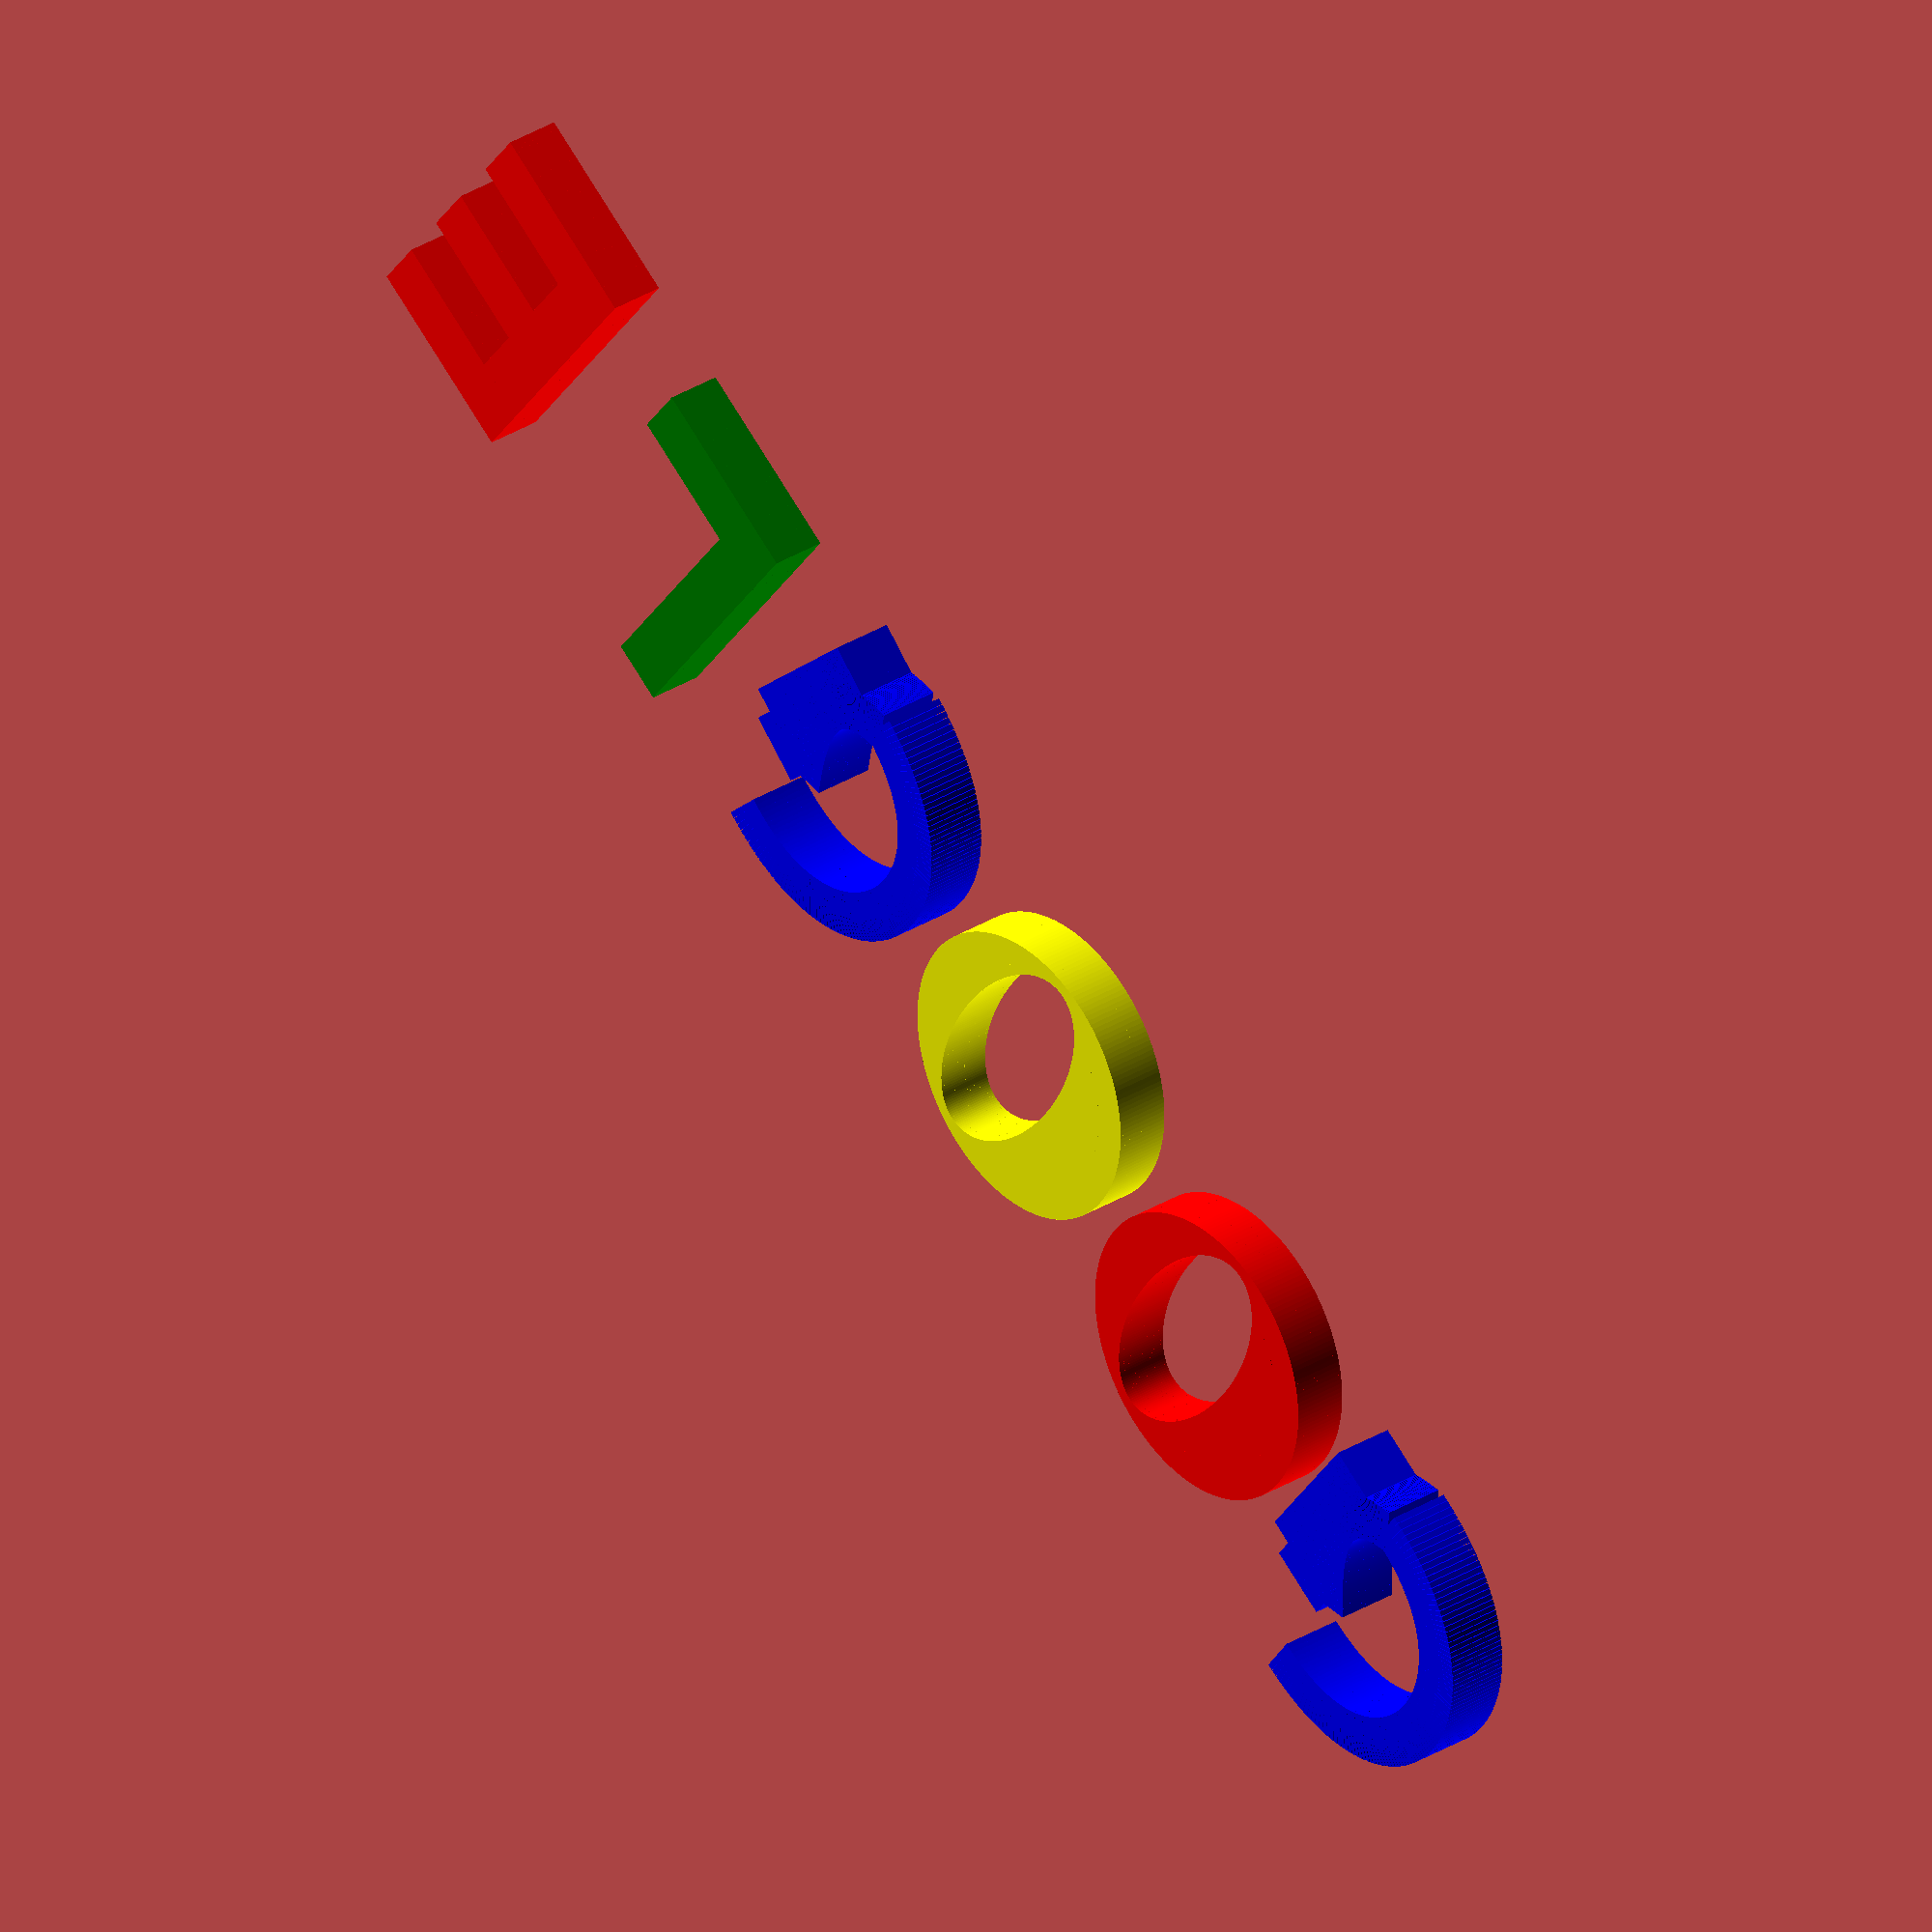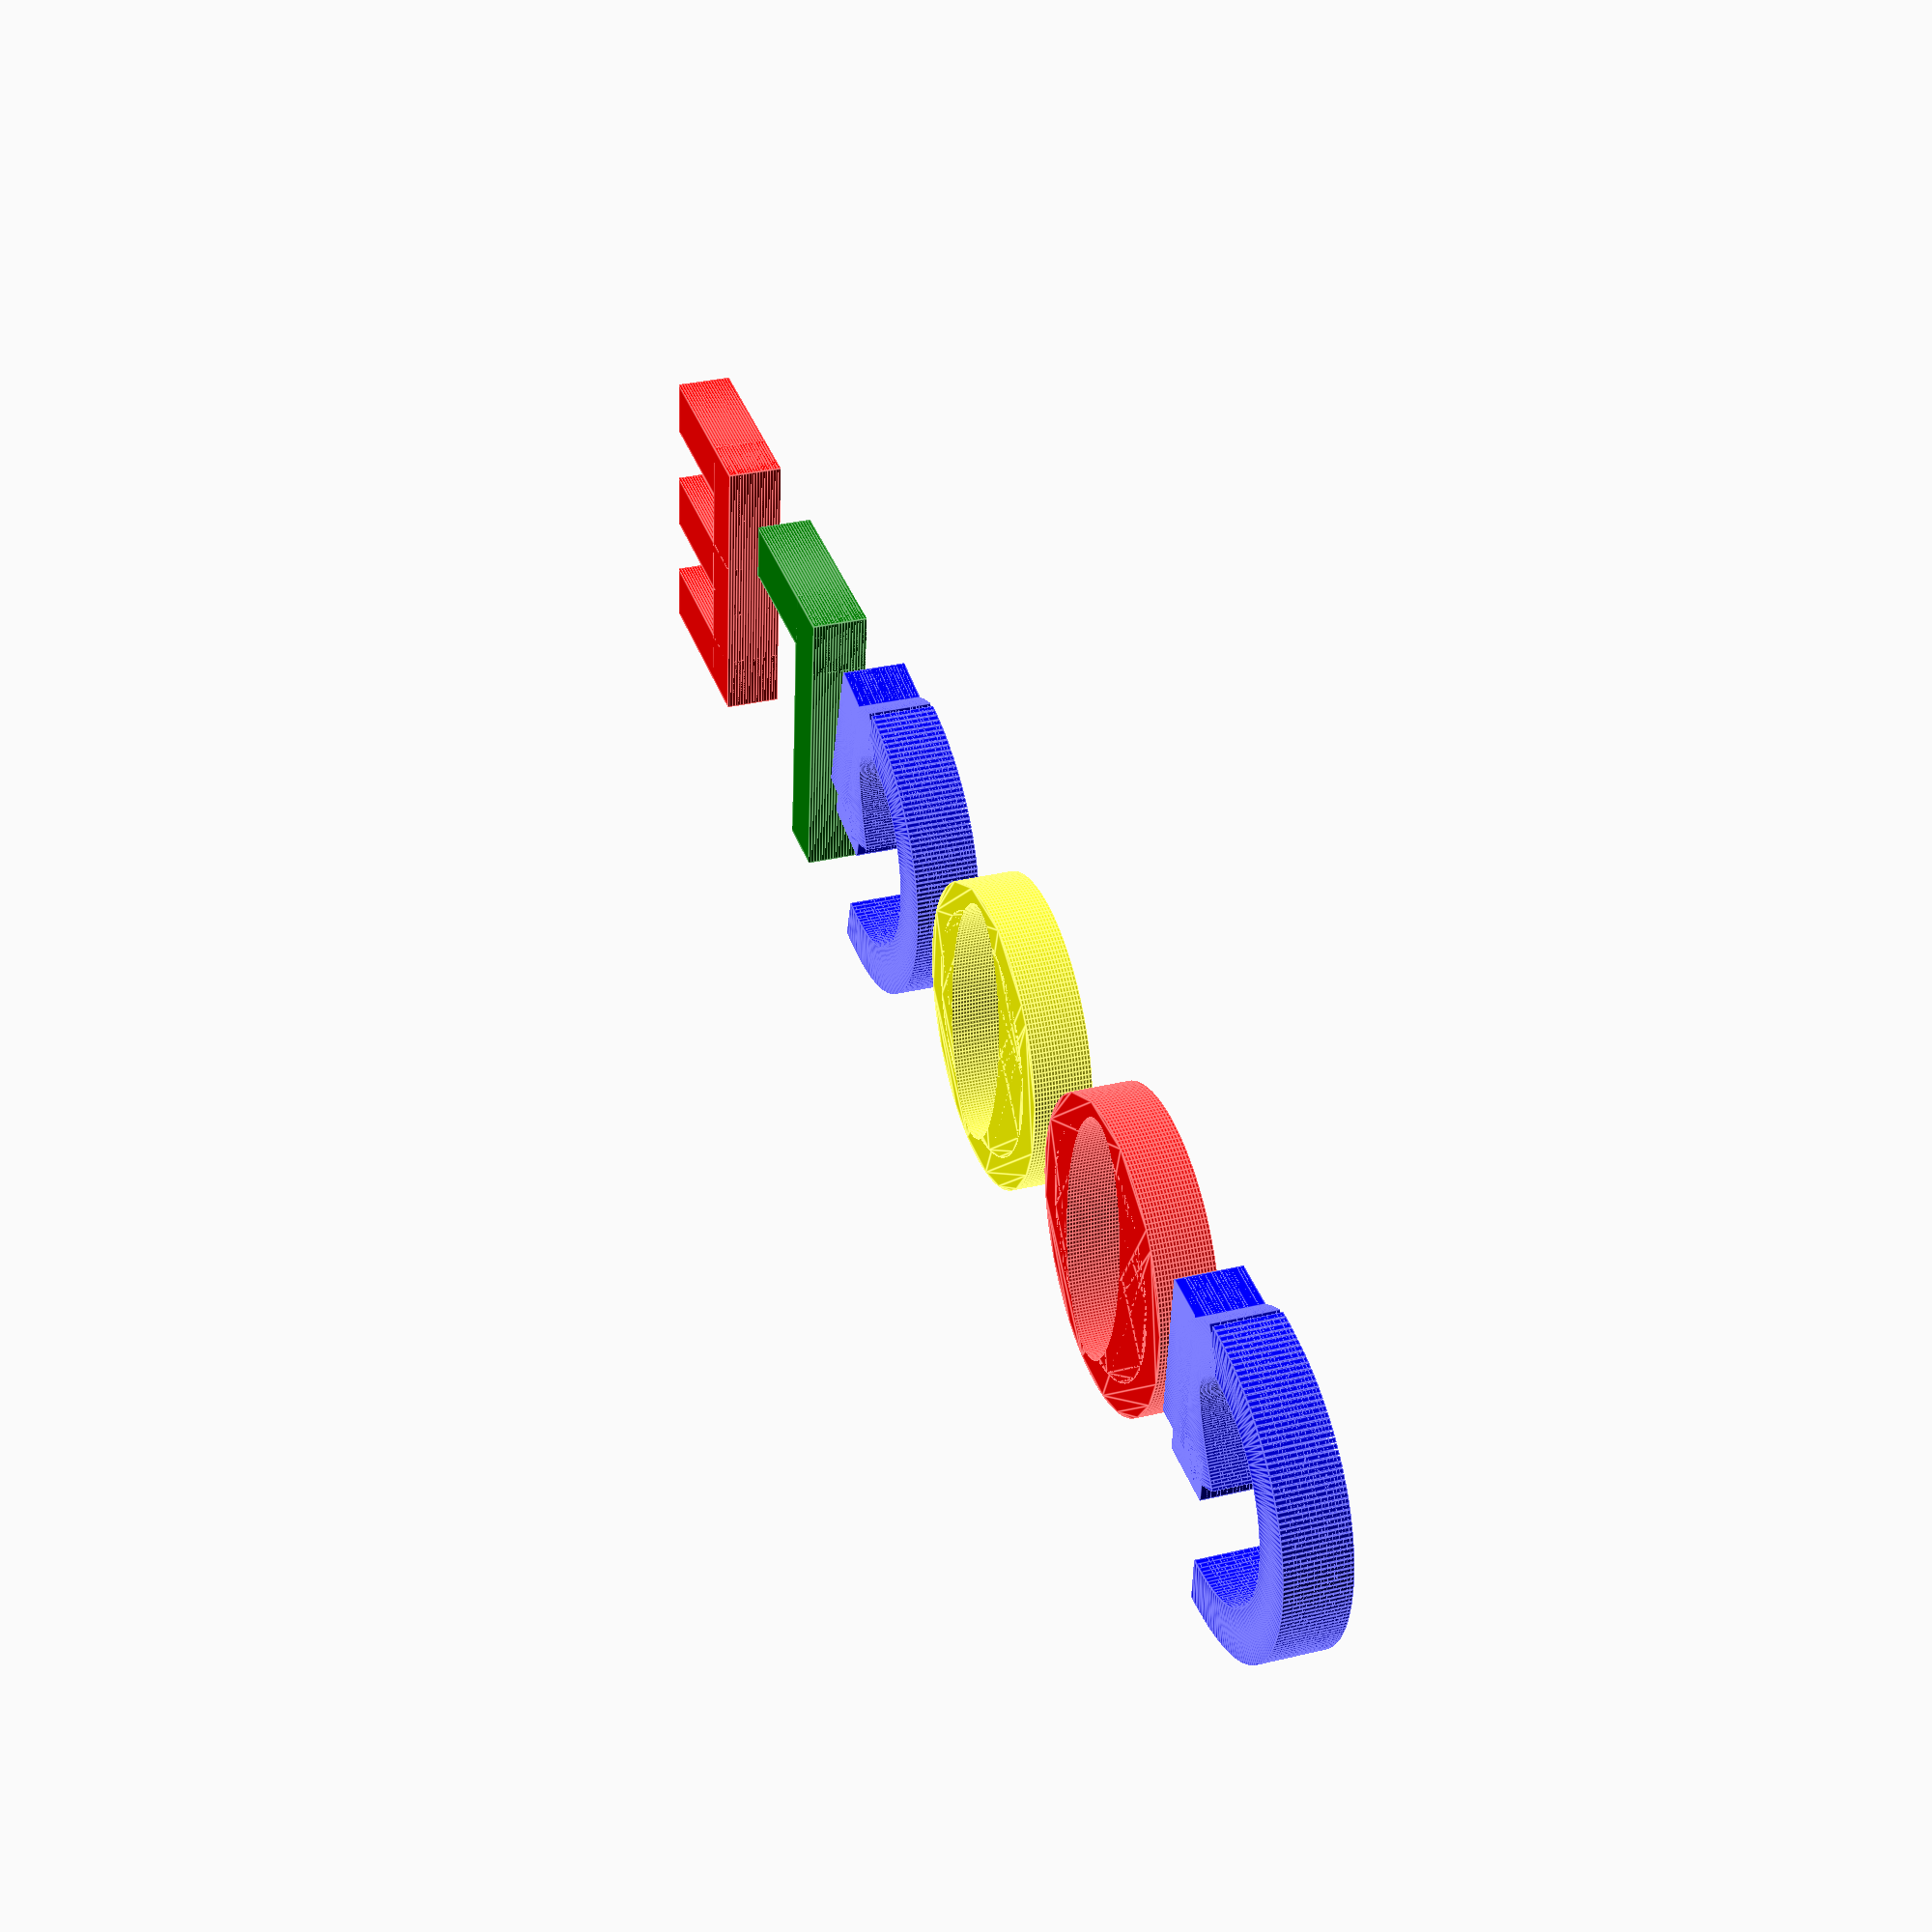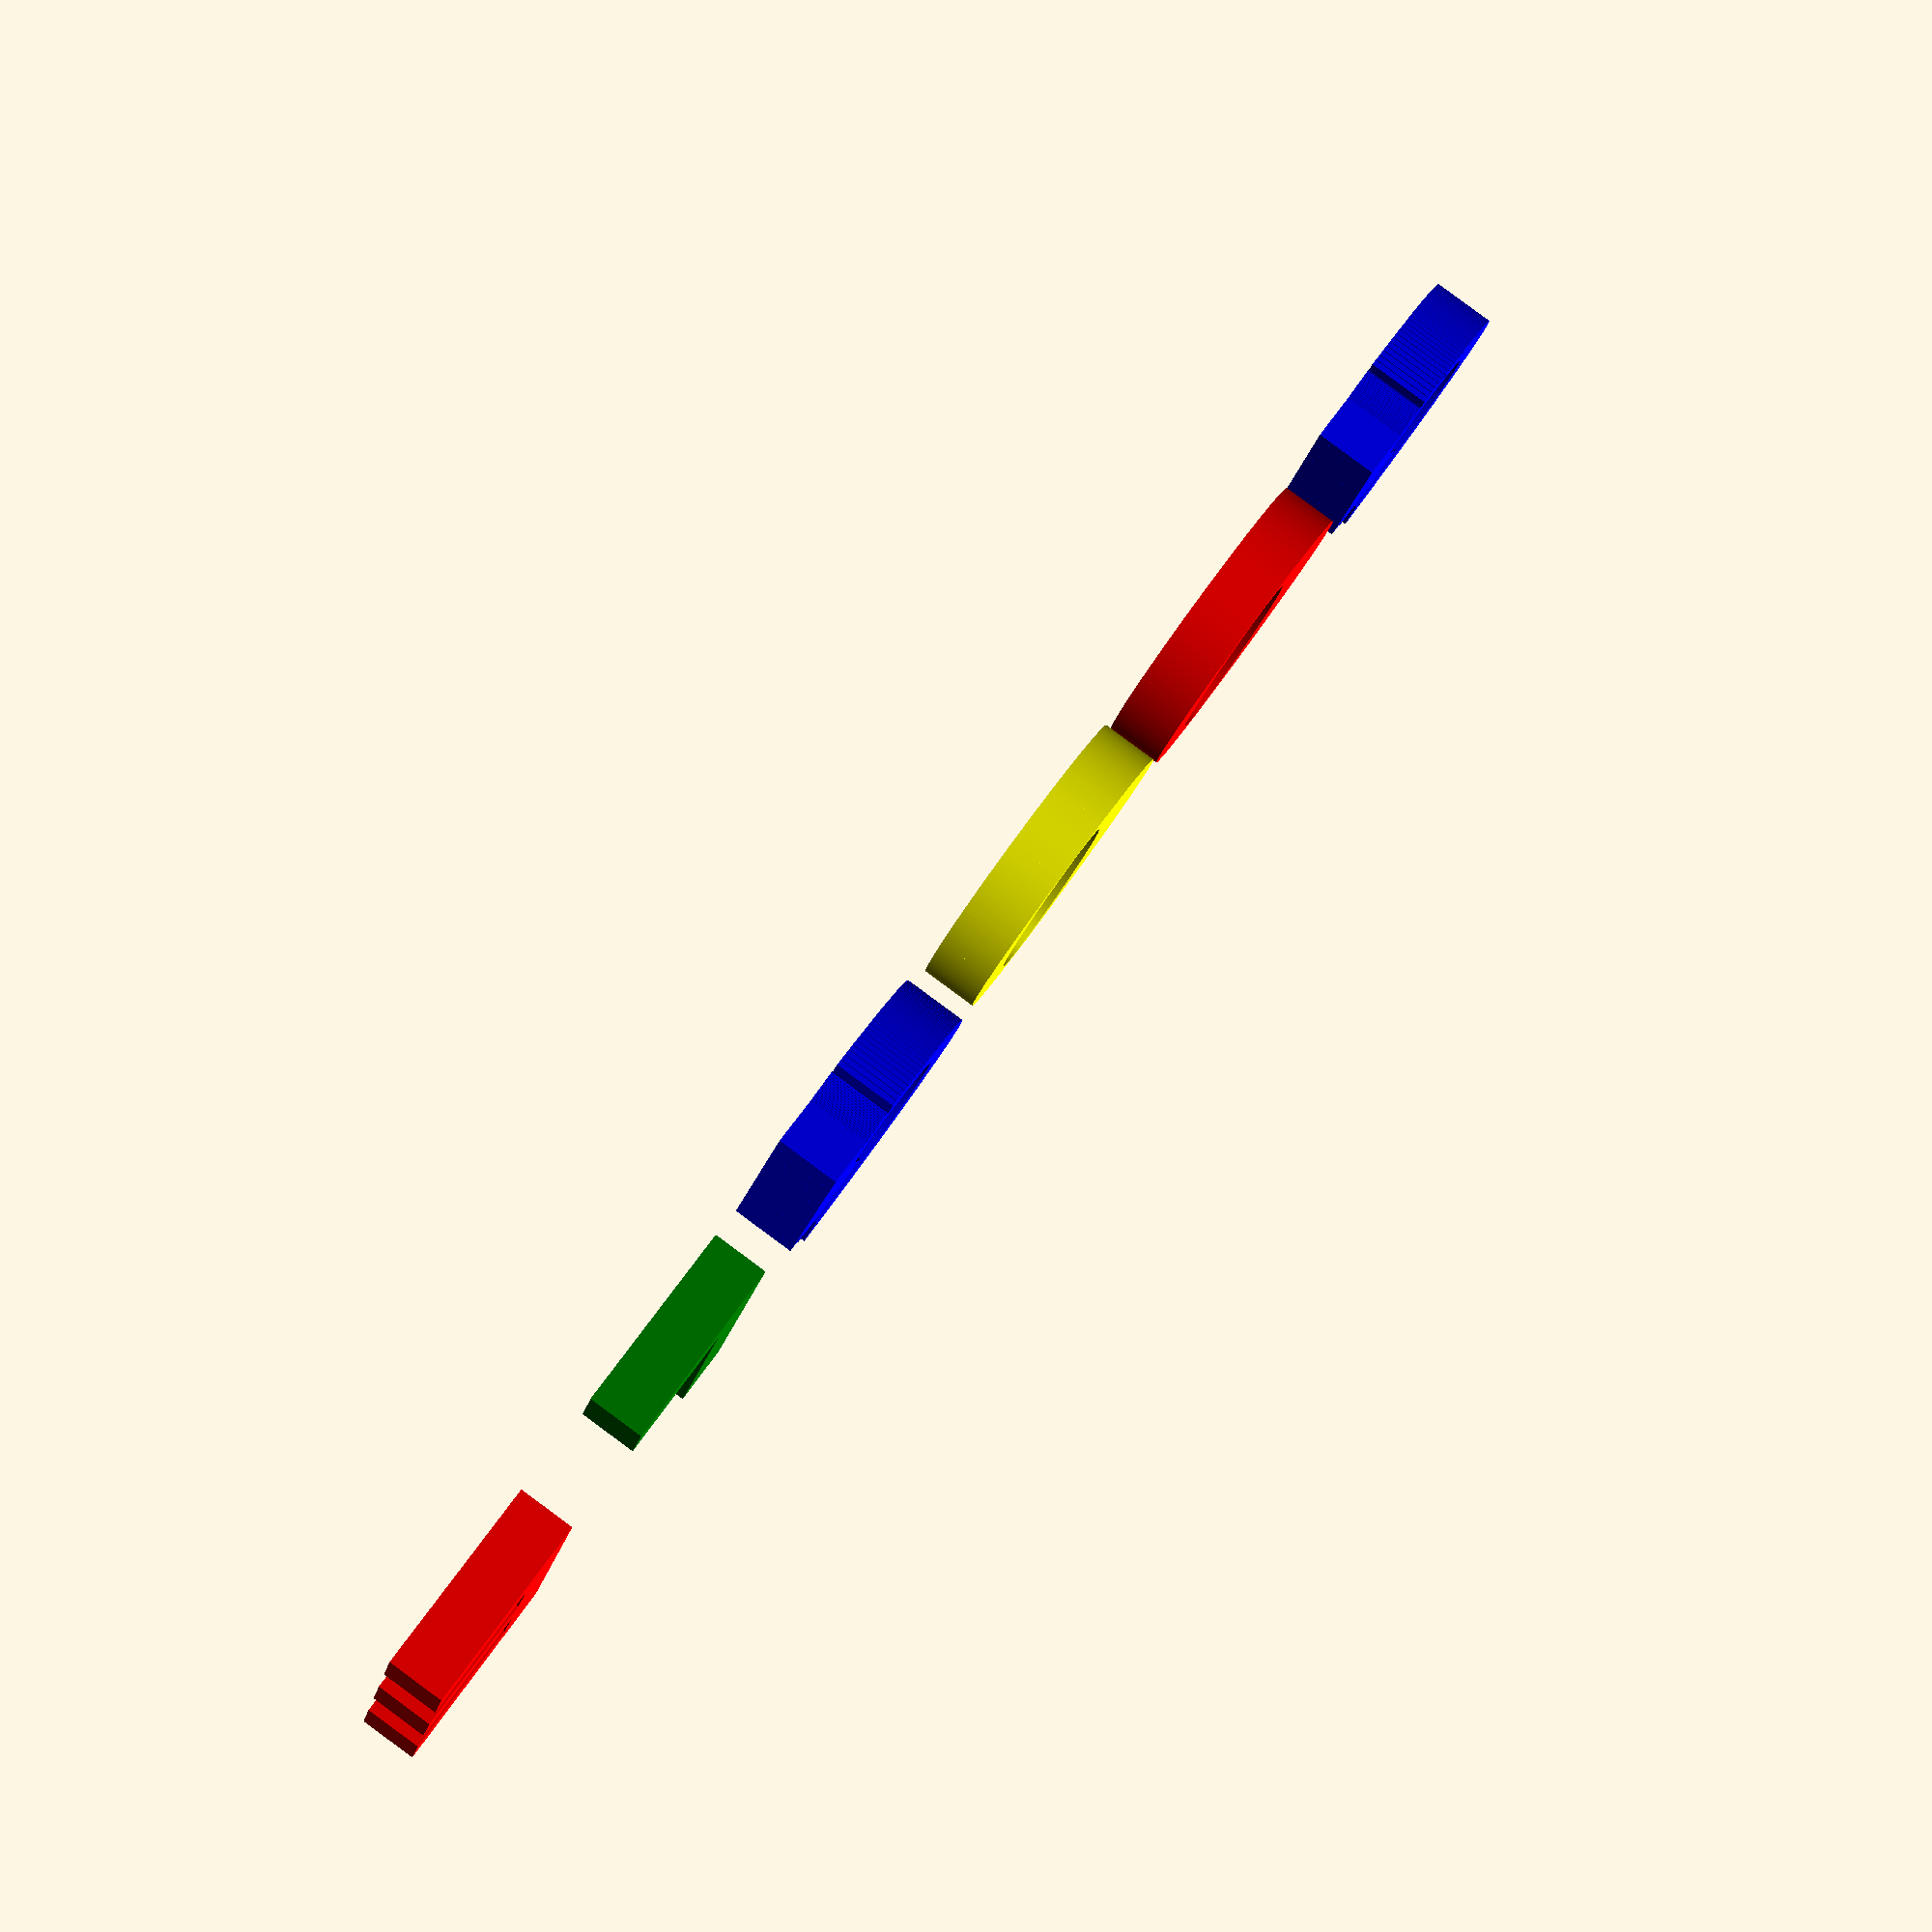
<openscad>
// Parameters
$fn = 200;
t_step = 0.01;
curve_width = 5;
thickness = 18;
full_height = 10;
inner_vase = "YES";


// Shape Module - PolyLine
module line(point1, point2, width = 1) {
    angle = 90 - atan((point2[1] - point1[1]) / (point2[0] - point1[0]));
    offset_x = 0.5 * width * cos(angle);
    offset_y = 0.5 * width * sin(angle);

    offset1 = [-offset_x, offset_y];
    offset2 = [offset_x, -offset_y];

    polygon(points=[
        point1 + offset1, point2 + offset1,  
        point2 + offset2, point1 + offset2
    ]);
}

module polyline(points, width = 1) {
    module polyline_inner(points, index) {
        if(index < len(points)) {
            line(points[index - 1], points[index], width);
            polyline_inner(points, index + 1);
        }
    }

    polyline_inner(points, 1);
}

// Shape Module - Bezier Curve
function bezier_coordinate(t, n0, n1, n2, n3) = n0 * pow((1 - t), 3) + 3 * n1 * t * pow((1 - t), 2) + 3 * n2 * pow(t, 2) * (1 - t) + n3 * pow(t, 3);

function bezier_point(t, p0, p1, p2, p3) = 
    [
        bezier_coordinate(t, p0[0], p1[0], p2[0], p3[0]),
        bezier_coordinate(t, p0[1], p1[1], p2[1], p3[1]),
        bezier_coordinate(t, p0[2], p1[2], p2[2], p3[2])
    ];
    

function bezier_curve(t_step, p0, p1, p2, p3) = [for(t = [0: t_step: 1 + t_step]) bezier_point(t, p0, p1, p2, p3)];


// Object Module
module letter_G() {
    
    px0 = 0;
    py0 = 20;   
    px1 = -20;  
    py1 = 20;  
    px2 = -20; 
    py2 = -10;  
    px3 = 0;   
    py3 = -10;
    px4 = 0;
    py4 = -10;
    px5 = 5.5;
    py5 = -6.5;
    px6 = 6.5;
    py6 = -2.5;
    px7 = 0.0;
    py7 = 7;
    px8 = 0;
    py8 = 7;
    px9 = 1.5;
    py9 = 7;
    px10 = 2.5;
    py10 = 7;
    px11 = 6.5;
    py11 = 7;
    px12 = 6.5;
    py12 = 7;
    px13 = 6.5;
    py13 = -9;
    px14 = 6.5;
    py14 = -7;
    px15 = 6.5;
    py15 = -10;

    p0 = [px0, py0, 0];
    p1 = [px1, py1, 0]; 
    p2 = [px2, py2, 0];
    p3 = [px3, py3, 0];
    p4 = [px4, py4, 0];
    p5 = [px5, py5, 0];
    p6 = [px6, py6, 0];
    p7 = [px7, py7, 0];
    p8 = [px8, py8, 0];
    p9 = [px9, py9, 0];
    p10 = [px10, py10, 0];
    p11 = [px11, py11, 0];
    p12 = [px12, py12, 0];
    p13 = [px13, py13, 0];
    p14 = [px14, py14, 0];
    p15 = [px15, py15, 0];

    linear_extrude(thickness, center = true);
    
    points1 = bezier_curve(t_step, p0, p1, p2, p3);
    points2 = bezier_curve(t_step, p4, p5, p6, p7);
    points3 = bezier_curve(t_step, p8, p9, p10, p11);
    points4 = bezier_curve(t_step, p12, p13, p14, p15);
                    
    union() {
        polyline(points1, curve_width);
        polyline(points2, curve_width);
        polyline(points3, curve_width);
        polyline(points4, curve_width);
    }
}

module letter_O() {
    difference() {
        union() {
            circle(50);
            translate([0, 1]) circle(40);
        }
        translate([0, 7]) scale([1, 0.5, 1]) circle(45);
    }
}

module letter_L() {
    union() {
        cube([100, curve_width * 4, 1]);
        translate([100, 0, 0]) rotate([90, 0, 180]) 
        cube([curve_width * 4, 1, 65]);
    }
}

module letter_E() {
    union() {
        translate([100, 0, 0]) rotate([90, 0, 180]) 
        cube([curve_width * 4, 1, 65]);
        
        translate([60, 0, 0]) rotate([90, 0, 180]) 
        cube([curve_width * 4, 1, 65]);
        
        translate([20, 0, 0]) rotate([90, 0, 180]) 
        cube([curve_width * 4, 1, 65]);
        
        cube([100, curve_width * 4, 1]);
    }
}


// Display
for (i=[0:1:thickness]) {
    color("blue") translate([10, 0, i]) scale([3, 3.5, 3.5]) rotate([0, 0, 90])  letter_G();
    color("red") translate([0, 90, i]) letter_O();
    color("yellow") translate([0, 200, i]) letter_O();
    color("blue") translate([10, 320, i]) scale([3, 3.5, 3.5]) rotate([0, 0, 80])  letter_G();
    color("green") translate([-60, 380, i]) letter_L();
    color("red") translate([-60, 480, i]) letter_E();
}
</openscad>
<views>
elev=148.3 azim=127.4 roll=131.4 proj=o view=wireframe
elev=148.4 azim=96.5 roll=108.9 proj=p view=edges
elev=273.6 azim=288.8 roll=306.4 proj=p view=wireframe
</views>
